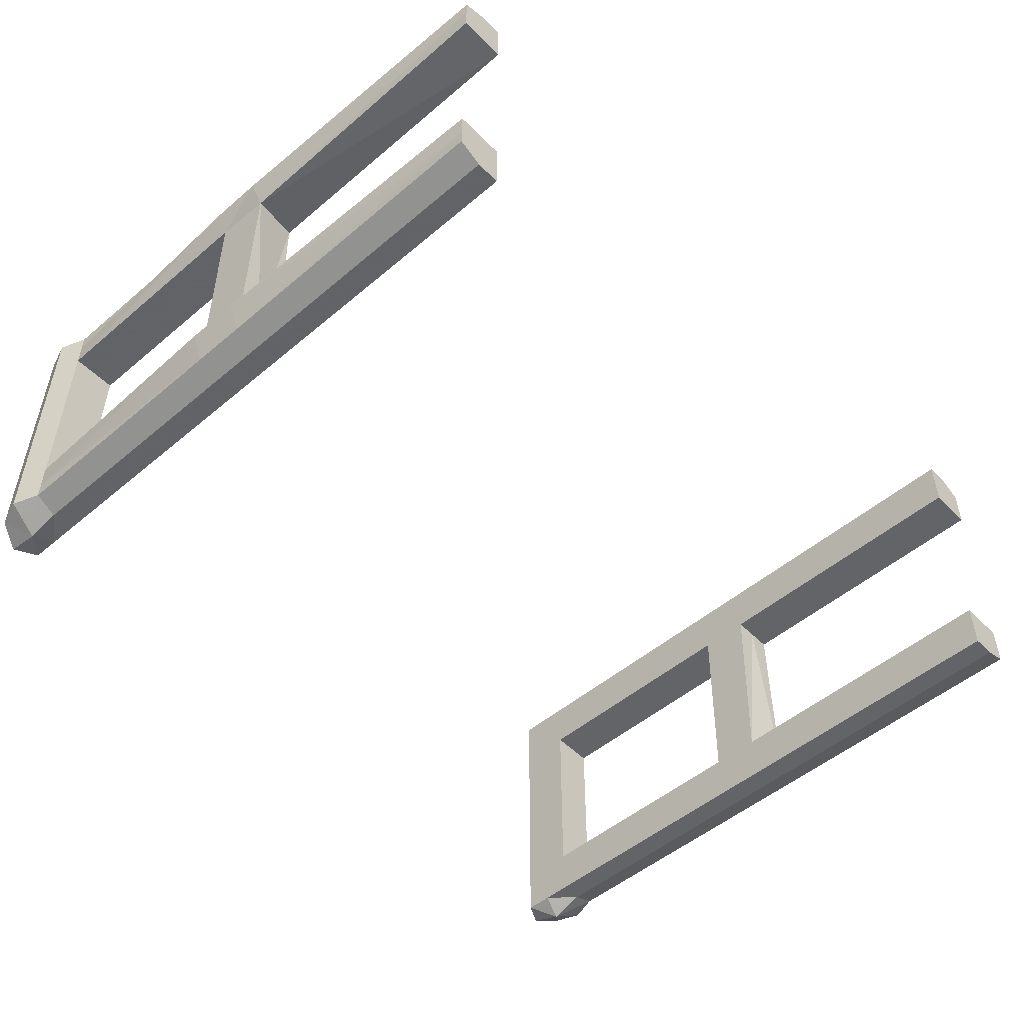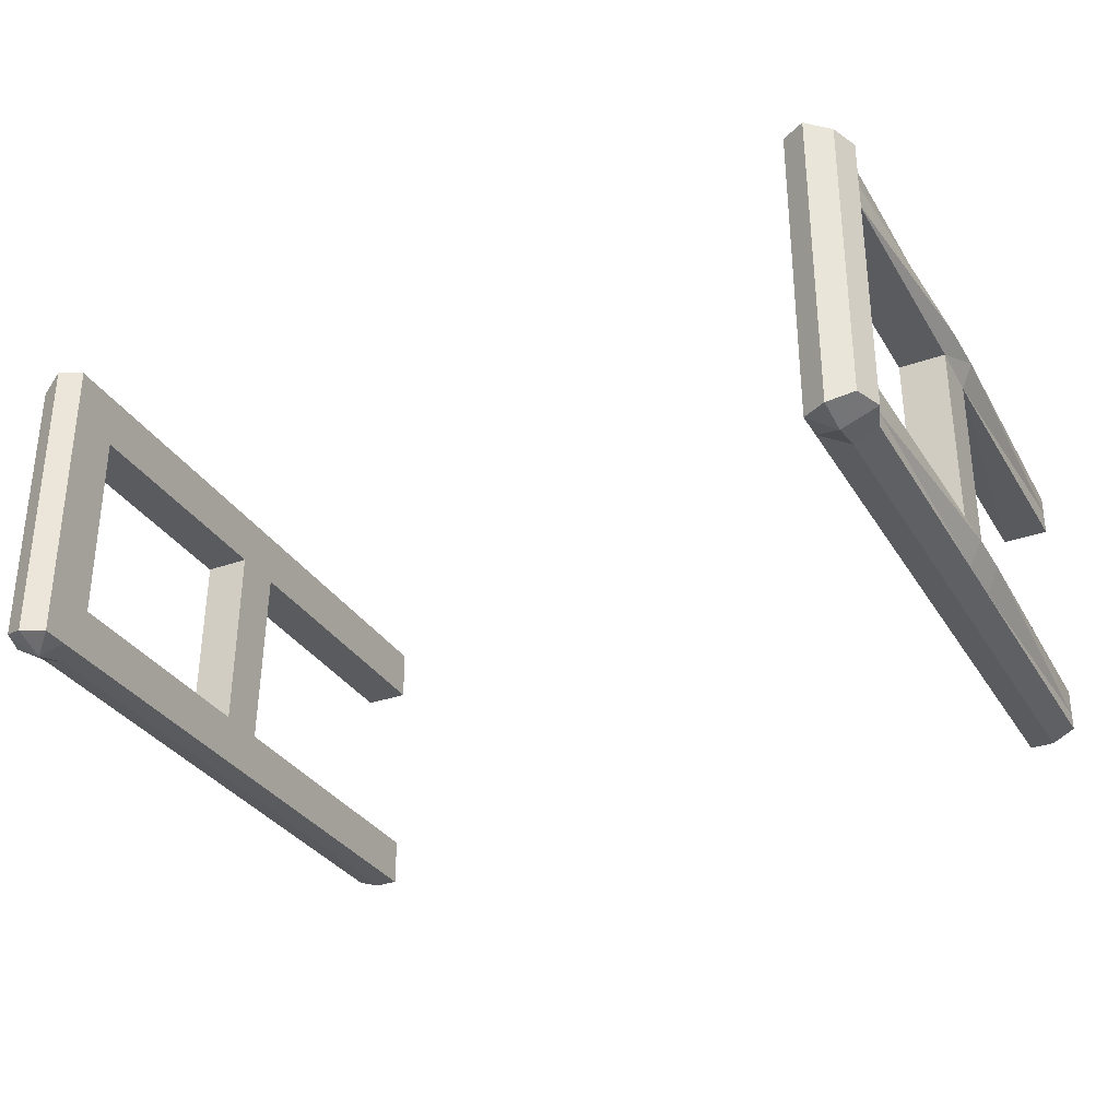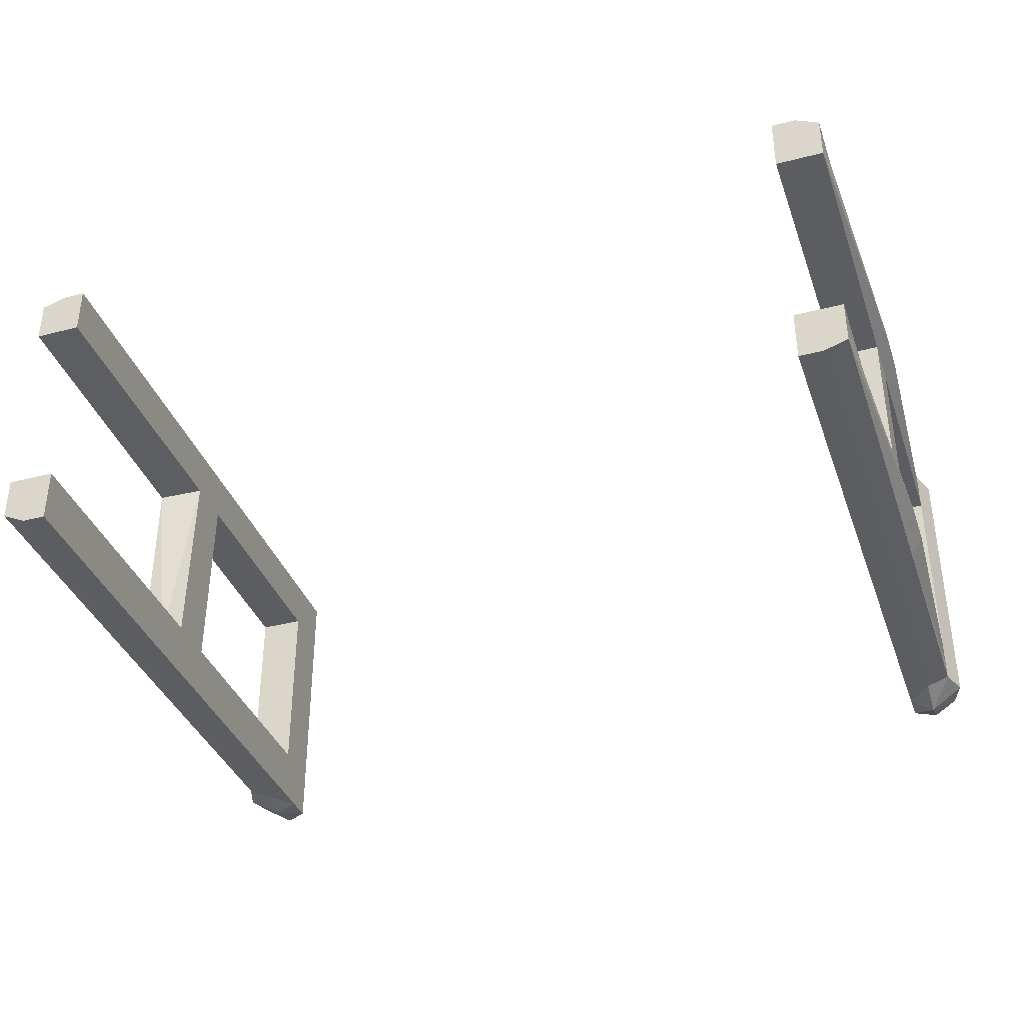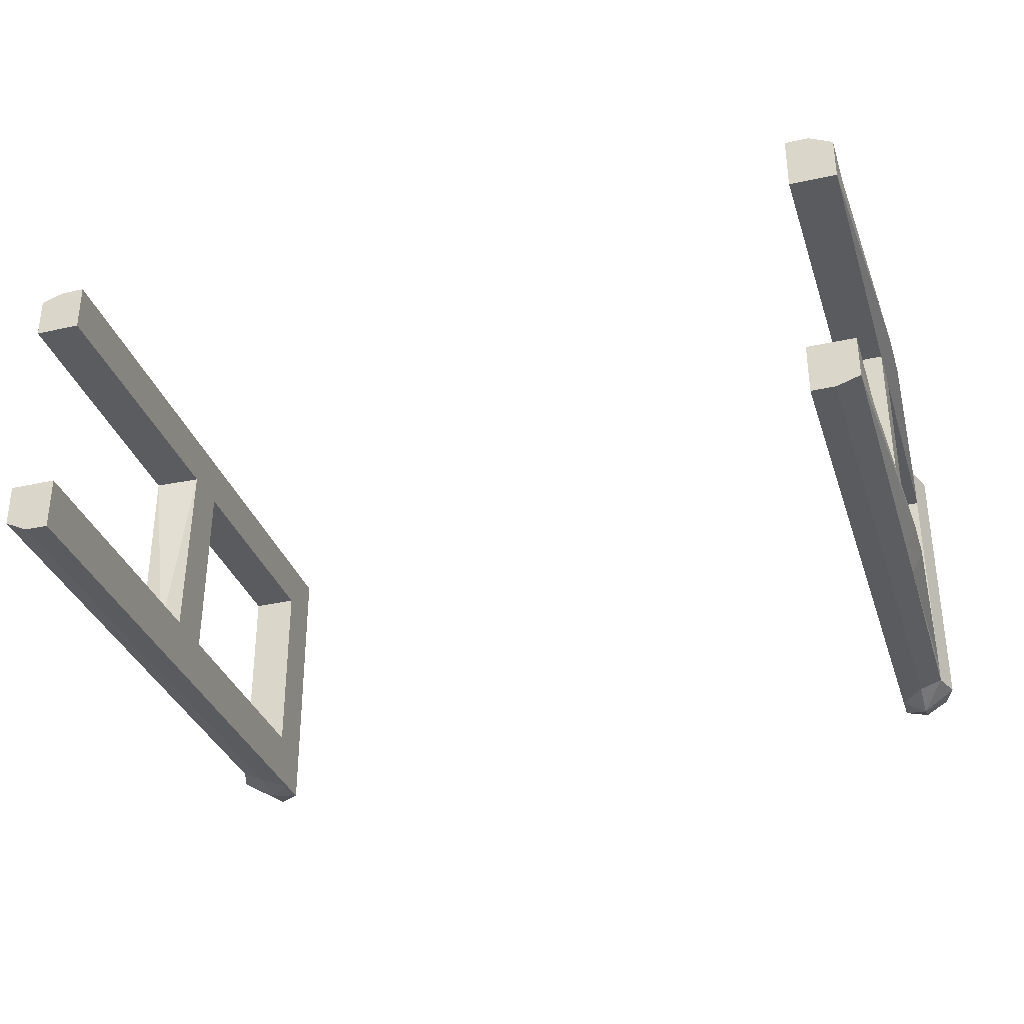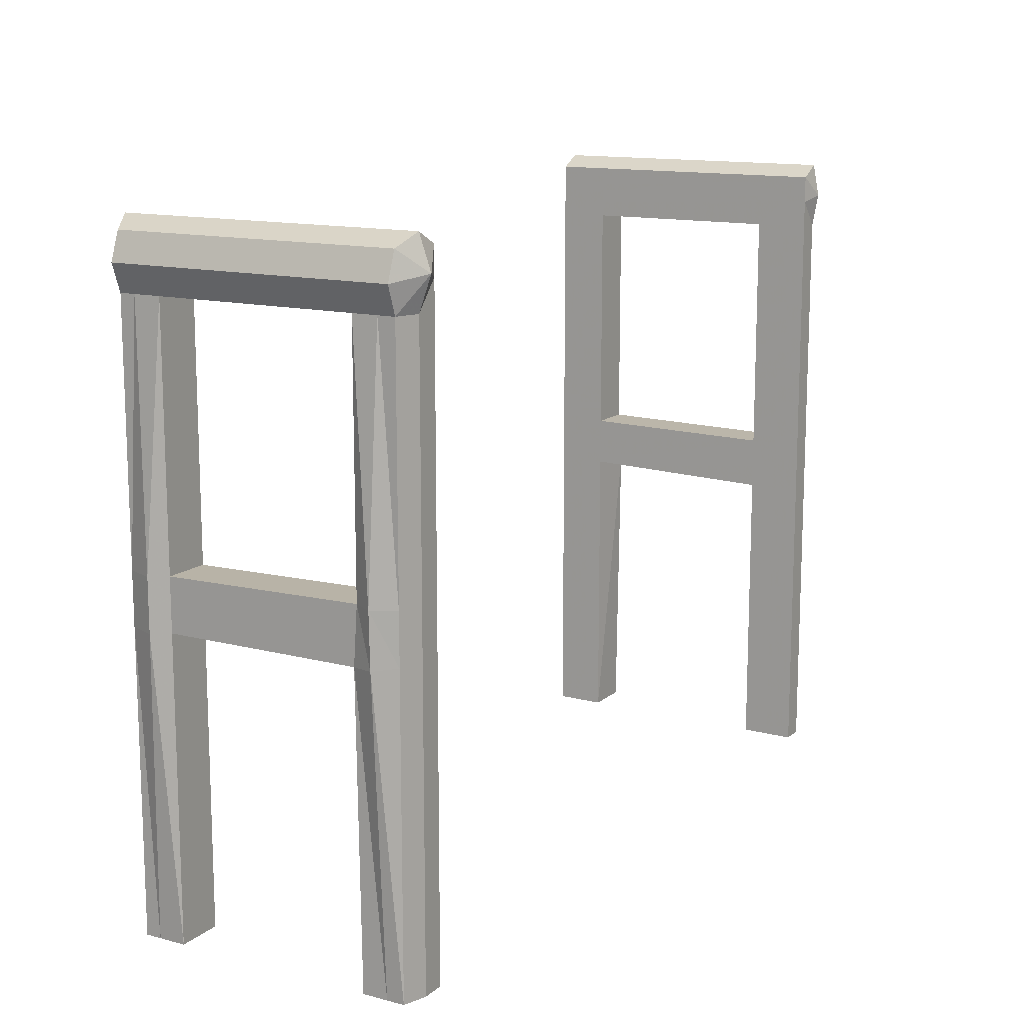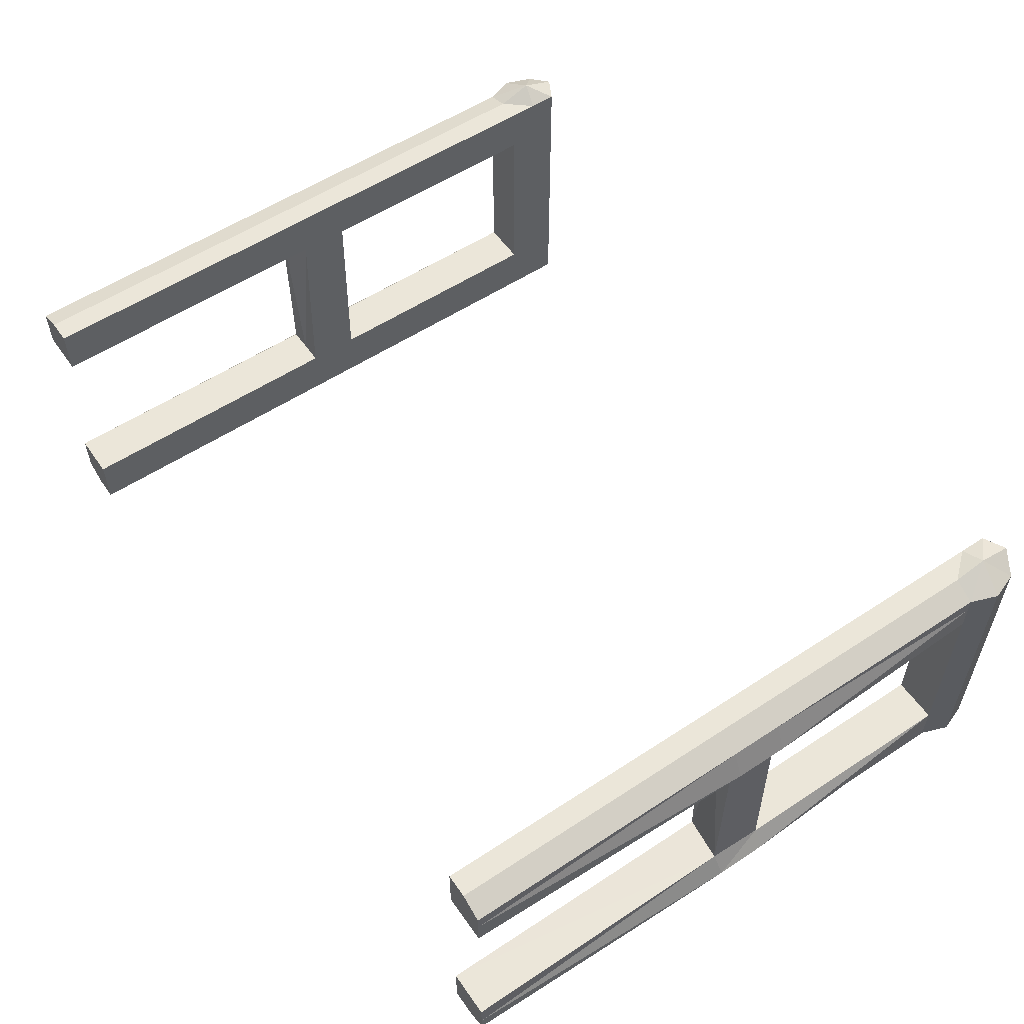
<metadata>
{"format":"obj","ext":"obj","renderer":"f3d","projection":"perspective","resolution":1024,"background":"white","views":[{"elev":-51.1,"azim":-47.4,"up":"+Z"},{"elev":-32.2,"azim":-153.4,"up":"+Z"},{"elev":-36.9,"azim":18.4,"up":"+Z"},{"elev":-33.3,"azim":17.0,"up":"+Z"},{"elev":13.4,"azim":120.5,"up":"+Y"},{"elev":56.3,"azim":55.5,"up":"+Z"}]}
</metadata>
<code>
o Cube.006_Cube.046
v -0.9416 1.883 -0.9296
v -0.9417 1.814 -0.8669
v -0.9416 1.814 -0.9296
v -0.9993 1.829 -0.8371
v -1.059 1.883 -0.8864
v -1.084 1.814 -0.8865
v -1.083 1.814 -1.563
v -1.058 1.883 -1.602
v -1.083 1.814 -1.602
v -0.9983 1.829 -1.647
v -0.9407 1.883 -1.631
v -0.9407 1.814 -1.631
v -1.059 0.99 -1.002
v -1.059 0.2408 -0.9298
v -1.089 0.9977 -0.9401
v -0.9975 1.913 -1.563
v -0.9974 1.913 -1.631
v -0.9983 1.913 -0.9297
v -0.9415 1.883 -0.9924
v -0.9982 1.913 -0.9925
v -0.9409 0.99 -1.494
v -0.9408 0.2408 -1.562
v -0.9408 0.99 -1.562
v -1.084 1.814 -0.9298
v -1.059 1.883 -0.9926
v -1.084 1.814 -0.9926
v -0.9409 1.883 -1.494
v -0.9415 1.814 -0.9924
v -0.9409 1.814 -1.494
v -0.9408 1.883 -1.562
v -0.9408 1.814 -1.562
v -0.9976 1.913 -1.494
v -1.059 1.746 -0.9926
v -0.9409 1.746 -1.494
v -0.9415 1.746 -0.9924
v -1.083 1.814 -1.494
v -0.9993 0.2408 -1.563
v -1.058 0.2408 -1.602
v -0.9993 0.2408 -1.631
v -1 0.2408 -0.9925
v -1 0.2408 -0.9297
v -1.058 0.99 -1.602
v -1.058 0.2408 -1.563
v -1.088 0.99 -1.533
v -0.9417 1.005 -0.8669
v -0.9416 0.2408 -0.9296
v -0.9416 1.005 -0.9296
v -0.9407 0.99 -1.631
v -0.9993 0.99 -1.631
v -0.9415 0.2408 -0.9924
v -1.058 0.99 -1.494
v -0.9994 0.2408 -1.494
v -0.9994 0.99 -1.494
v -1.059 1.005 -0.8864
v -1 0.2408 -0.8669
v -1 1.005 -0.8669
v -1.059 1.746 -0.8864
v -1 1.13 -0.8669
v -1 1.746 -0.8669
v -1.059 1.13 -0.9926
v -0.9417 1.746 -0.8669
v -0.9416 1.13 -0.9296
v -0.9416 1.746 -0.9296
v -1.089 1.13 -0.9427
v -1.059 1.746 -0.9298
v -1.058 1.746 -1.494
v -0.9409 1.122 -1.494
v -0.9407 1.746 -1.631
v -0.9993 1.122 -1.631
v -0.9993 1.746 -1.631
v -1.058 1.746 -1.563
v -1.058 1.122 -1.602
v -1.088 1.122 -1.533
v -0.9408 1.122 -1.562
v -0.9408 1.746 -1.562
v -1.059 1.13 -0.8864
v -0.9415 1.005 -0.9924
v -0.9417 1.13 -0.8669
v -0.9407 1.122 -1.631
v -1.058 1.122 -1.494
v -0.9415 1.13 -0.9924
v -1.058 1.746 -1.602
v -0.9417 0.2408 -0.8669
v -0.9409 0.2408 -1.494
v -0.9407 0.2408 -1.631
v -1.058 1.883 -1.494
v -1.059 1.883 -0.9298
v -1.058 1.883 -1.563
v -0.9417 1.883 -0.8669
v -1.058 0.2408 -1.494
v -1.059 0.2408 -0.8864
v -0.9984 1.913 -0.8669
v -1.059 0.2408 -0.9926
v 0.9811 1.883 -1.568
v 0.9811 1.814 -1.631
v 0.9811 1.814 -1.568
v 1.039 1.829 -1.661
v 1.098 1.883 -1.612
v 1.123 1.814 -1.612
v 1.098 1.883 -0.9354
v 1.123 1.814 -0.8959
v 1.123 1.814 -0.9354
v 1.039 1.829 -0.8514
v 0.9811 1.883 -0.8669
v 0.9811 1.814 -0.8669
v 1.098 0.99 -1.496
v 1.098 0.2408 -1.568
v 1.128 0.9977 -1.558
v 1.038 1.913 -0.9354
v 1.038 1.913 -0.8669
v 1.038 1.913 -1.568
v 0.9811 1.883 -1.506
v 1.038 1.913 -1.506
v 0.9811 0.99 -1.004
v 0.9811 0.2408 -0.9354
v 0.9811 0.99 -0.9354
v 1.098 1.883 -1.568
v 1.123 1.814 -1.506
v 1.123 1.814 -1.568
v 0.9811 1.883 -1.004
v 0.9811 1.814 -1.506
v 0.9811 1.814 -1.004
v 0.9811 1.883 -0.9354
v 0.9811 1.814 -0.9354
v 1.038 1.913 -1.004
v 1.098 1.746 -1.506
v 0.9811 1.746 -1.004
v 0.9811 1.746 -1.506
v 1.098 1.883 -1.506
v 1.123 1.814 -1.004
v 1.04 0.2408 -0.9354
v 1.098 0.2408 -0.8959
v 1.04 0.2408 -0.8669
v 1.04 0.2408 -1.506
v 1.04 0.2408 -1.568
v 1.098 0.99 -0.8959
v 1.098 0.2408 -0.9354
v 1.128 0.99 -0.9649
v 0.9811 1.005 -1.631
v 0.9811 0.2408 -1.568
v 0.9811 1.005 -1.568
v 0.9811 0.99 -0.8669
v 1.04 0.99 -0.8669
v 0.9811 0.2408 -1.506
v 1.098 0.99 -1.004
v 1.04 0.2408 -1.004
v 1.04 0.99 -1.004
v 1.098 1.005 -1.612
v 1.04 0.2408 -1.631
v 1.04 1.005 -1.631
v 1.098 1.746 -1.612
v 1.04 1.13 -1.631
v 1.04 1.746 -1.631
v 1.098 1.13 -1.506
v 0.9811 1.746 -1.631
v 0.9811 1.13 -1.568
v 0.9811 1.746 -1.568
v 1.128 1.13 -1.555
v 1.098 1.746 -1.568
v 1.098 1.122 -1.004
v 0.9811 1.122 -1.004
v 0.9811 1.746 -0.8669
v 1.04 1.122 -0.8669
v 1.04 1.746 -0.8669
v 1.098 1.746 -0.9354
v 1.098 1.122 -0.8959
v 1.128 1.122 -0.9649
v 0.9811 1.122 -0.9354
v 0.9811 1.746 -0.9354
v 1.098 1.13 -1.612
v 0.9811 1.005 -1.506
v 0.9811 1.122 -0.8669
v 0.9811 1.13 -1.506
v 0.9811 1.13 -1.631
v 1.098 1.746 -0.8959
v 0.9811 0.2408 -1.631
v 0.9811 0.2408 -1.004
v 0.9811 0.2408 -0.8669
v 1.098 1.883 -1.004
v 1.098 1.883 -0.8959
v 0.9811 1.883 -1.631
v 1.098 1.746 -1.004
v 1.098 0.2408 -1.004
v 1.098 0.2408 -1.612
v 1.038 1.913 -1.631
v 1.098 0.2408 -1.506
f 1 2 3
f 4 5 6
f 7 8 9
f 10 11 12
f 13 14 15
f 16 11 17
f 18 19 20
f 21 22 23
f 24 25 26
f 27 28 29
f 30 29 31
f 19 32 20
f 33 34 35
f 25 36 26
f 37 38 39
f 14 40 41
f 42 43 44
f 45 46 47
f 48 39 49
f 50 40 13
f 51 52 53
f 54 55 56
f 57 58 59
f 35 60 33
f 61 62 63
f 33 64 65
f 66 67 34
f 68 69 70
f 71 72 73
f 34 74 75
f 76 56 58
f 60 77 13
f 78 47 62
f 60 15 64
f 67 77 21
f 79 49 69
f 72 44 73
f 67 23 74
f 80 13 60
f 67 60 81
f 53 77 13
f 69 42 72
f 58 45 78
f 70 72 82
f 59 78 61
f 56 83 45
f 53 84 21
f 49 38 42
f 41 50 46
f 37 85 22
f 20 86 25
f 87 20 25
f 16 8 88
f 8 10 9
f 89 4 2
f 86 16 88
f 84 37 22
f 74 48 79
f 73 51 80
f 75 79 68
f 66 73 80
f 44 90 51
f 90 37 52
f 11 31 12
f 23 85 48
f 32 30 16
f 86 7 36
f 5 18 87
f 83 41 46
f 64 54 76
f 62 77 81
f 65 76 57
f 63 81 35
f 47 50 77
f 91 41 55
f 5 24 6
f 89 18 92
f 15 91 54
f 19 3 28
f 28 63 35
f 57 24 65
f 36 71 66
f 12 75 68
f 2 59 61
f 82 10 70
f 33 36 66
f 31 34 75
f 29 35 34
f 65 26 33
f 70 12 68
f 71 9 82
f 4 57 59
f 3 61 63
f 1 89 2
f 4 92 5
f 7 88 8
f 10 17 11
f 13 93 14
f 16 30 11
f 18 1 19
f 21 84 22
f 24 87 25
f 27 19 28
f 30 27 29
f 19 27 32
f 33 66 34
f 25 86 36
f 37 43 38
f 14 93 40
f 42 38 43
f 45 83 46
f 48 85 39
f 93 13 40
f 77 50 13
f 51 90 52
f 54 91 55
f 57 76 58
f 35 81 60
f 61 78 62
f 33 60 64
f 66 80 67
f 68 79 69
f 71 82 72
f 34 67 74
f 76 54 56
f 60 81 77
f 78 45 47
f 60 13 15
f 67 81 77
f 79 48 49
f 72 42 44
f 67 21 23
f 80 51 13
f 67 80 60
f 13 51 53
f 53 21 77
f 69 49 42
f 58 56 45
f 70 69 72
f 59 58 78
f 56 55 83
f 53 52 84
f 49 39 38
f 41 40 50
f 37 39 85
f 20 32 86
f 87 18 20
f 16 17 8
f 8 17 10
f 89 92 4
f 86 32 16
f 84 52 37
f 74 23 48
f 73 44 51
f 75 74 79
f 66 71 73
f 44 43 90
f 90 43 37
f 11 30 31
f 23 22 85
f 32 27 30
f 86 88 7
f 5 92 18
f 83 55 41
f 64 15 54
f 62 47 77
f 65 64 76
f 63 62 81
f 47 46 50
f 91 14 41
f 5 87 24
f 89 1 18
f 15 14 91
f 19 1 3
f 28 3 63
f 57 6 24
f 36 7 71
f 12 31 75
f 2 4 59
f 82 9 10
f 33 26 36
f 31 29 34
f 29 28 35
f 65 24 26
f 70 10 12
f 71 7 9
f 4 6 57
f 3 2 61
f 94 95 96
f 97 98 99
f 100 101 102
f 103 104 105
f 106 107 108
f 109 104 110
f 111 112 113
f 114 115 116
f 117 118 119
f 120 121 122
f 123 122 124
f 113 120 125
f 126 127 128
f 129 130 118
f 131 132 133
f 107 134 135
f 136 137 138
f 139 140 141
f 142 133 143
f 144 134 106
f 145 146 147
f 148 149 150
f 151 152 153
f 128 154 126
f 155 156 157
f 126 158 159
f 127 160 161
f 162 163 164
f 165 166 167
f 127 168 169
f 170 150 152
f 154 171 106
f 156 139 141
f 154 108 158
f 161 171 114
f 172 143 163
f 166 138 167
f 161 116 168
f 160 106 154
f 160 173 161
f 147 171 106
f 163 136 166
f 152 139 174
f 164 166 175
f 155 152 174
f 150 176 139
f 147 177 114
f 143 132 136
f 135 144 140
f 131 178 115
f 113 179 129
f 117 113 129
f 109 180 100
f 180 103 101
f 181 97 95
f 125 100 179
f 177 131 115
f 168 142 172
f 167 145 160
f 162 168 172
f 182 167 160
f 138 183 145
f 183 131 146
f 104 124 105
f 116 178 142
f 120 109 125
f 130 100 102
f 98 111 117
f 149 140 176
f 158 148 170
f 173 141 171
f 159 170 151
f 128 156 173
f 141 144 171
f 184 135 149
f 98 119 99
f 185 94 111
f 108 184 148
f 112 96 121
f 121 157 128
f 151 119 159
f 130 165 182
f 105 169 162
f 95 153 155
f 175 103 164
f 126 130 182
f 124 127 169
f 122 128 127
f 159 118 126
f 164 105 162
f 165 101 175
f 97 151 153
f 96 155 157
f 94 181 95
f 97 185 98
f 100 180 101
f 103 110 104
f 106 186 107
f 109 123 104
f 111 94 112
f 114 177 115
f 117 129 118
f 120 112 121
f 123 120 122
f 113 112 120
f 126 182 127
f 129 179 130
f 131 137 132
f 107 186 134
f 136 132 137
f 139 176 140
f 142 178 133
f 186 106 134
f 171 144 106
f 145 183 146
f 148 184 149
f 151 170 152
f 128 173 154
f 155 174 156
f 126 154 158
f 127 182 160
f 162 172 163
f 165 175 166
f 127 161 168
f 170 148 150
f 154 173 171
f 156 174 139
f 154 106 108
f 161 173 171
f 172 142 143
f 166 136 138
f 161 114 116
f 160 145 106
f 160 154 173
f 106 145 147
f 147 114 171
f 163 143 136
f 152 150 139
f 164 163 166
f 155 153 152
f 150 149 176
f 147 146 177
f 143 133 132
f 135 134 144
f 131 133 178
f 113 125 179
f 117 111 113
f 109 110 180
f 180 110 103
f 181 185 97
f 125 109 100
f 177 146 131
f 168 116 142
f 167 138 145
f 162 169 168
f 182 165 167
f 138 137 183
f 183 137 131
f 104 123 124
f 116 115 178
f 120 123 109
f 130 179 100
f 98 185 111
f 149 135 140
f 158 108 148
f 173 156 141
f 159 158 170
f 128 157 156
f 141 140 144
f 184 107 135
f 98 117 119
f 185 181 94
f 108 107 184
f 112 94 96
f 121 96 157
f 151 99 119
f 130 102 165
f 105 124 169
f 95 97 153
f 175 101 103
f 126 118 130
f 124 122 127
f 122 121 128
f 159 119 118
f 164 103 105
f 165 102 101
f 97 99 151
f 96 95 155

</code>
